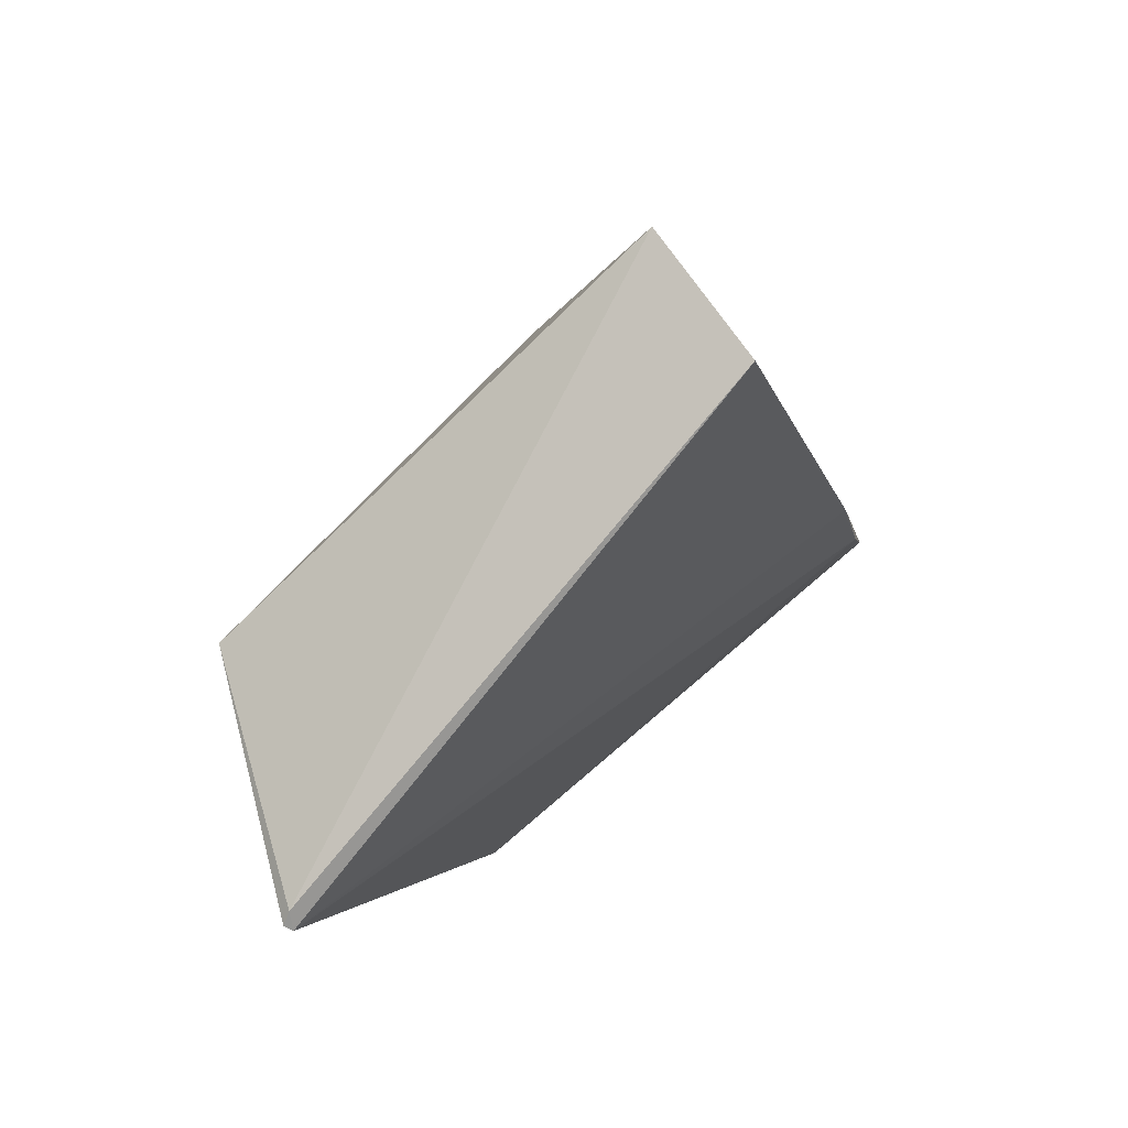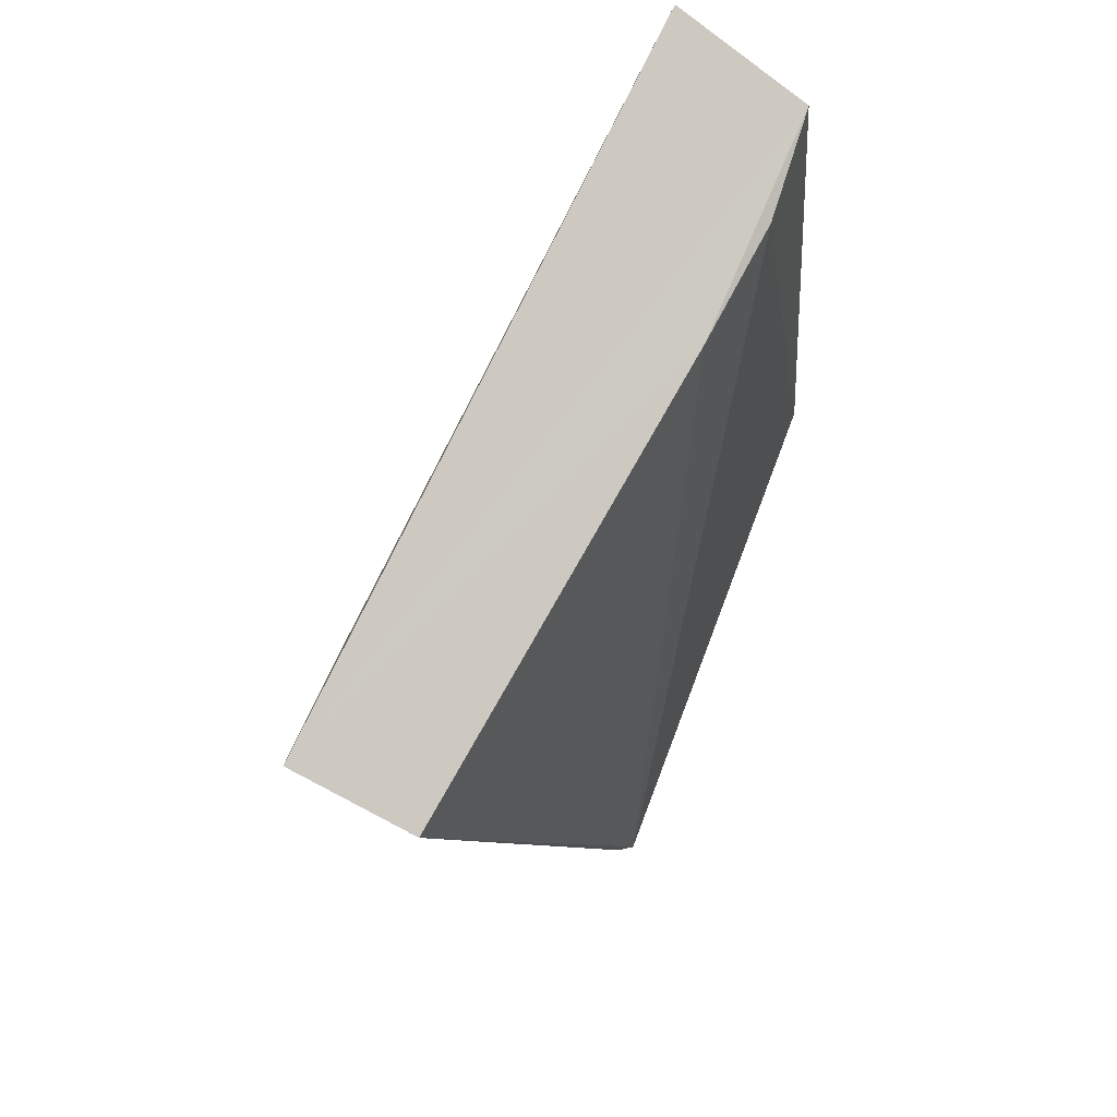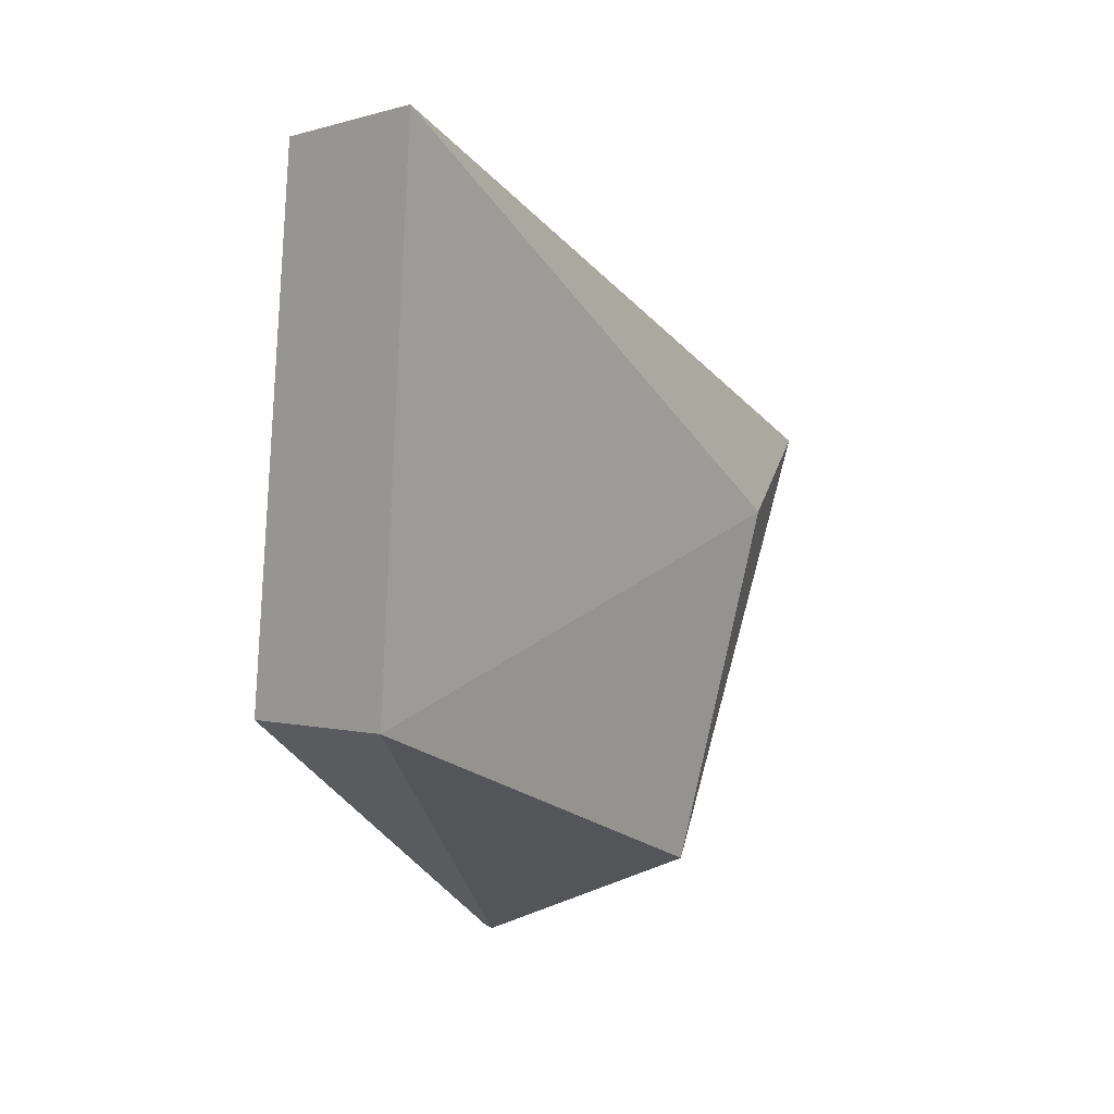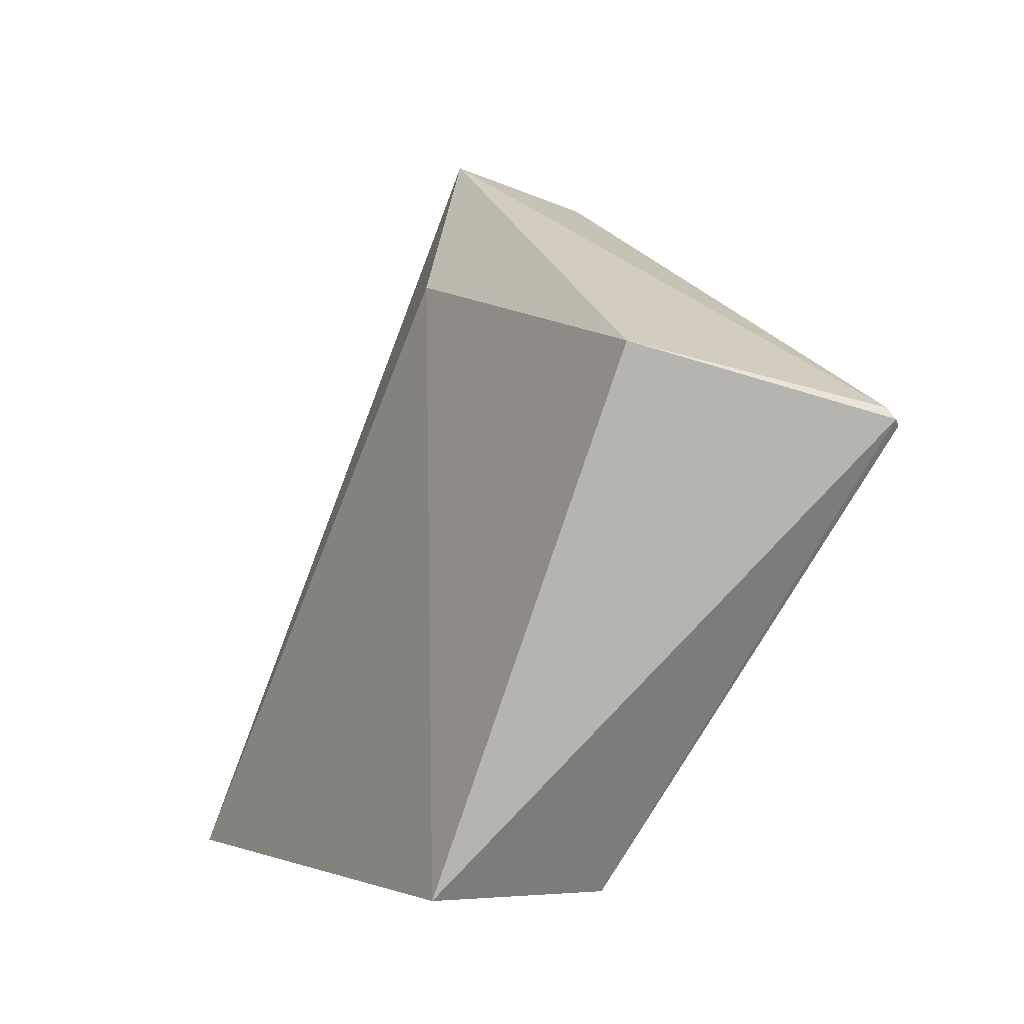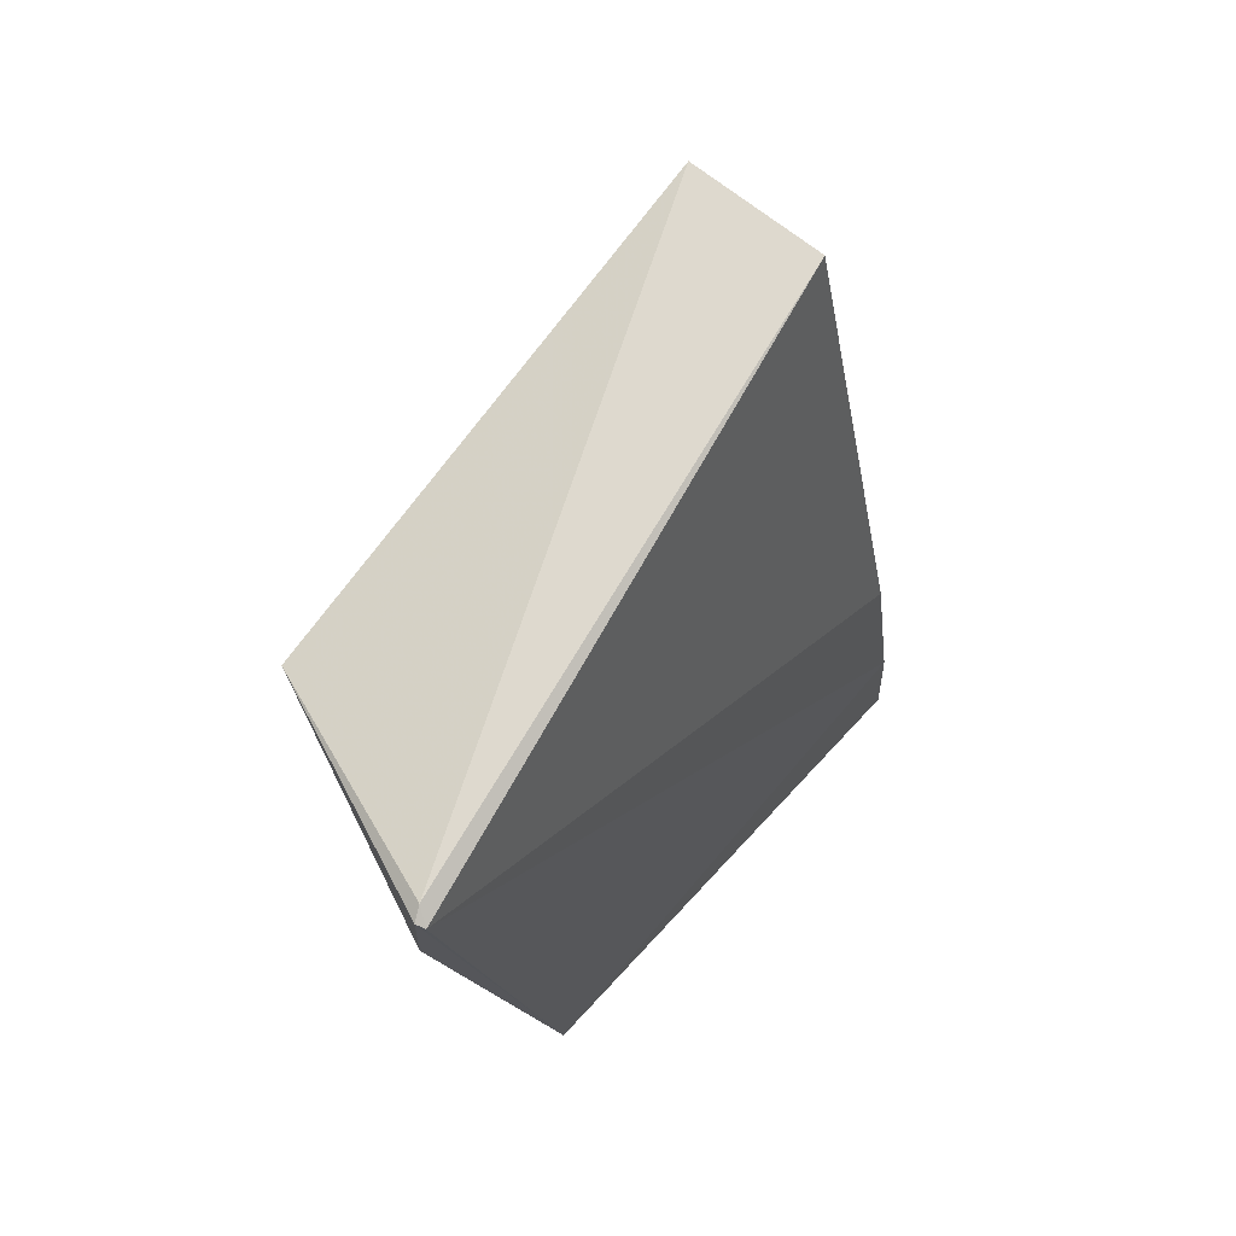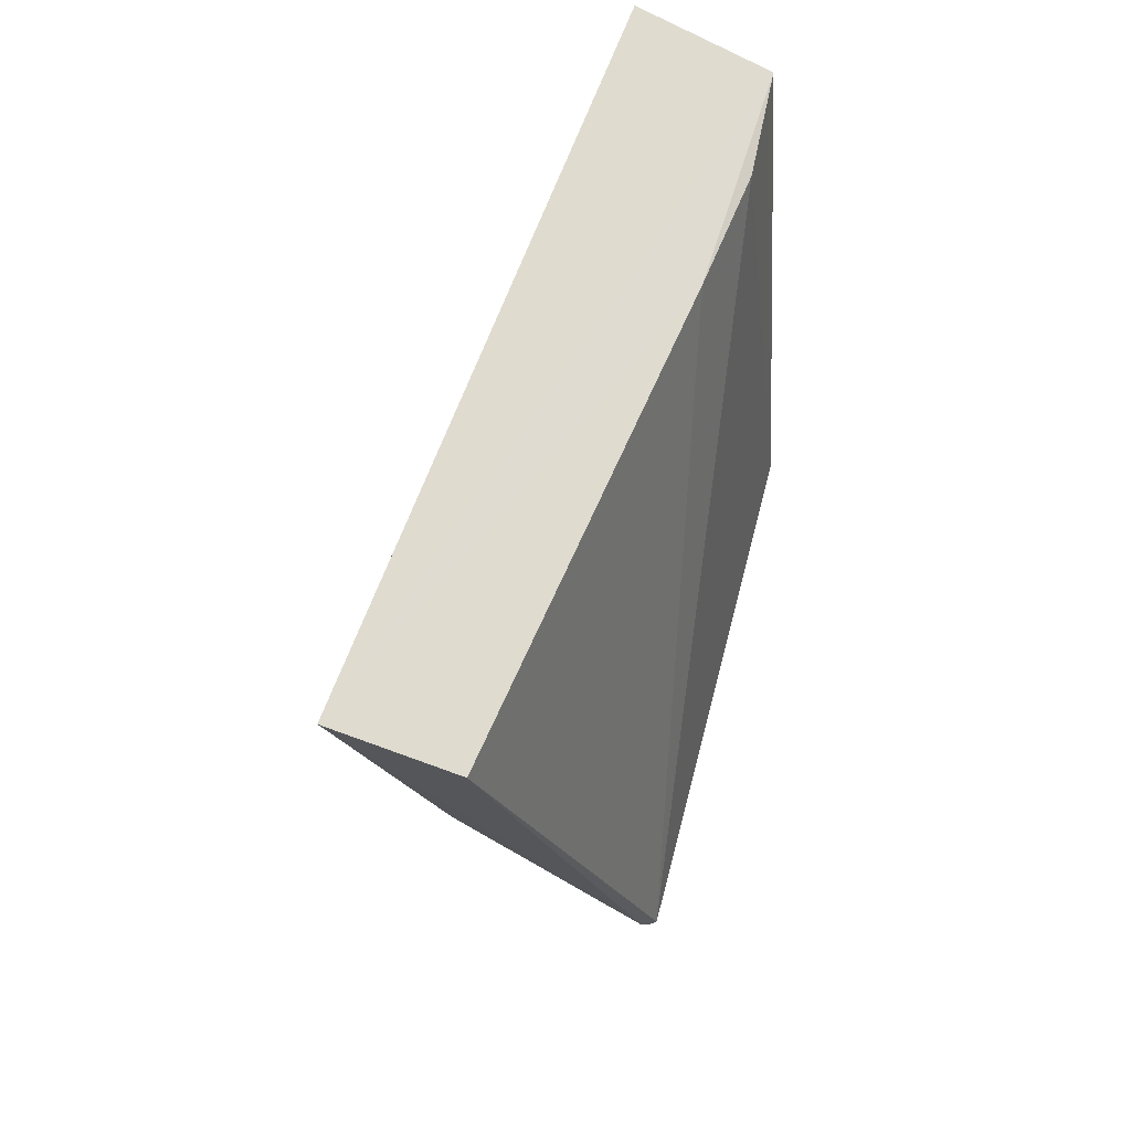
<metadata>
{"format":"obj","ext":"obj","renderer":"f3d","projection":"perspective","resolution":1024,"background":"white","views":[{"elev":55.6,"azim":-131.3,"up":"+Y"},{"elev":58.2,"azim":-139.4,"up":"+Z"},{"elev":7.0,"azim":43.1,"up":"+Z"},{"elev":-7.1,"azim":149.5,"up":"+Y"},{"elev":36.0,"azim":-143.3,"up":"+Y"},{"elev":42.8,"azim":-146.0,"up":"+Z"}]}
</metadata>
<code>
v -0.01302 -0.1286 0.2133
v -0.0139 -0.1246 0.2114
v -0.02695 -0.1217 0.2081
v -0.03301 -0.1019 0.153
v -0.01786 -0.09715 0.1604
v -0.02506 -0.1315 0.1748
v -0.02264 -0.07828 0.1902
v -0.02451 -0.1283 0.2119
v -0.03347 -0.1022 0.1533
v -0.01261 -0.1319 0.1756
v -0.01736 -0.08894 0.1856
v -0.03282 -0.1011 0.1536
v -0.03236 -0.08055 0.1892
v -0.02831 -0.1134 0.2047
f 8 3 6
f 8 1 7
f 9 6 3
f 9 4 6
f 10 8 6
f 10 1 8
f 10 6 4
f 10 4 5
f 11 7 1
f 11 5 7
f 11 10 5
f 11 1 10
f 12 7 5
f 12 5 4
f 12 4 9
f 13 12 9
f 13 7 12
f 14 8 7
f 14 7 13
f 14 3 8
f 14 13 9
f 14 9 3

</code>
